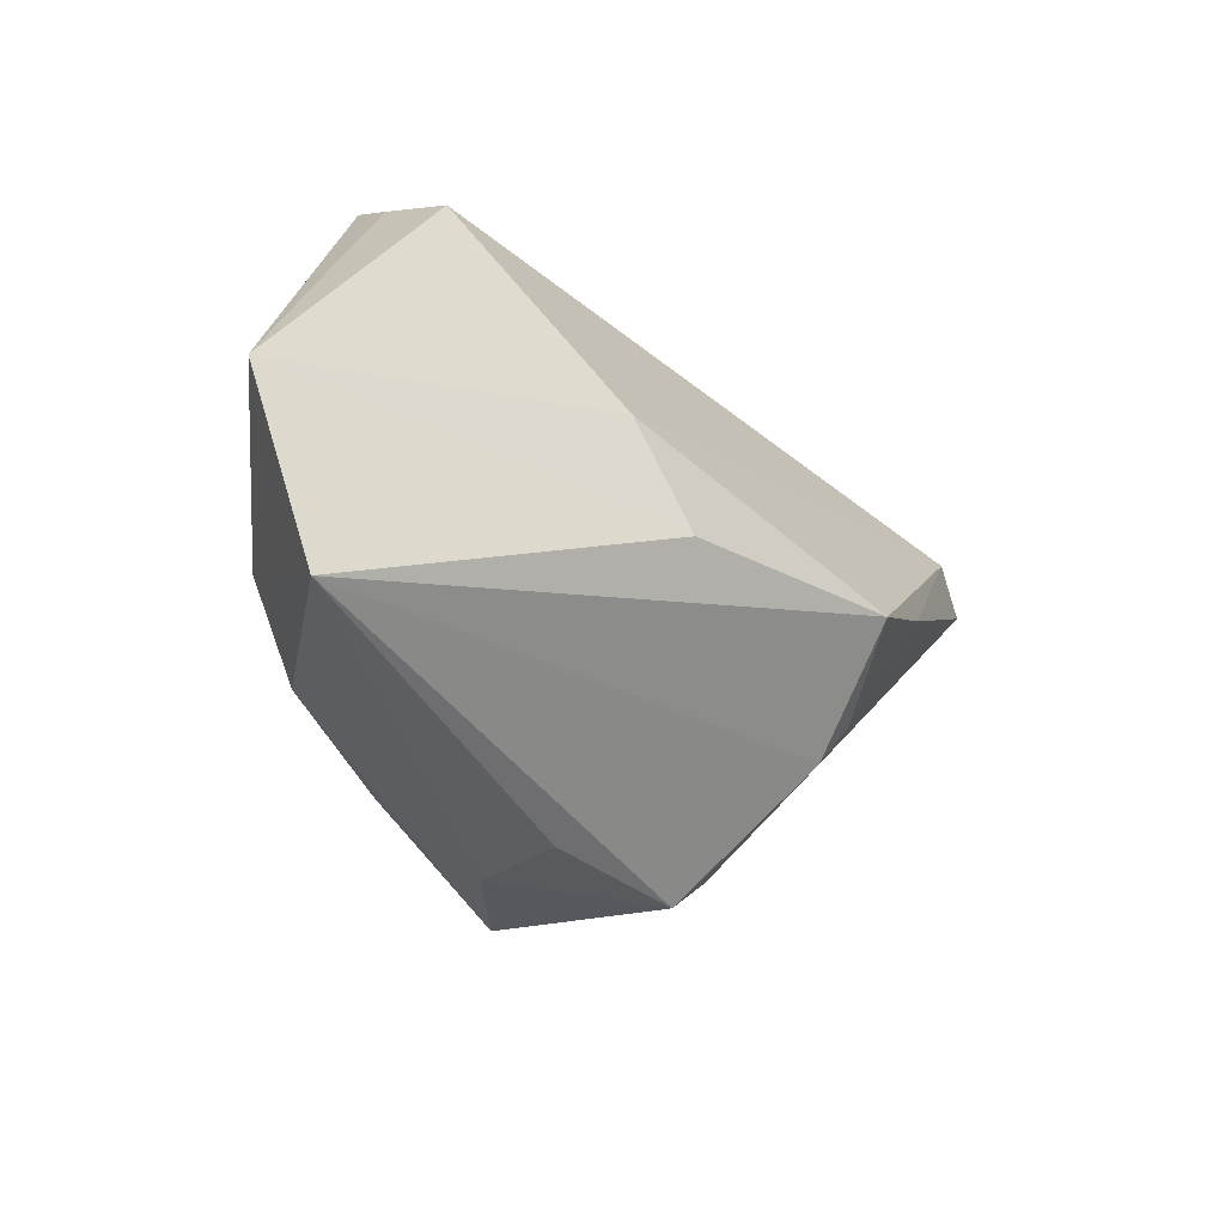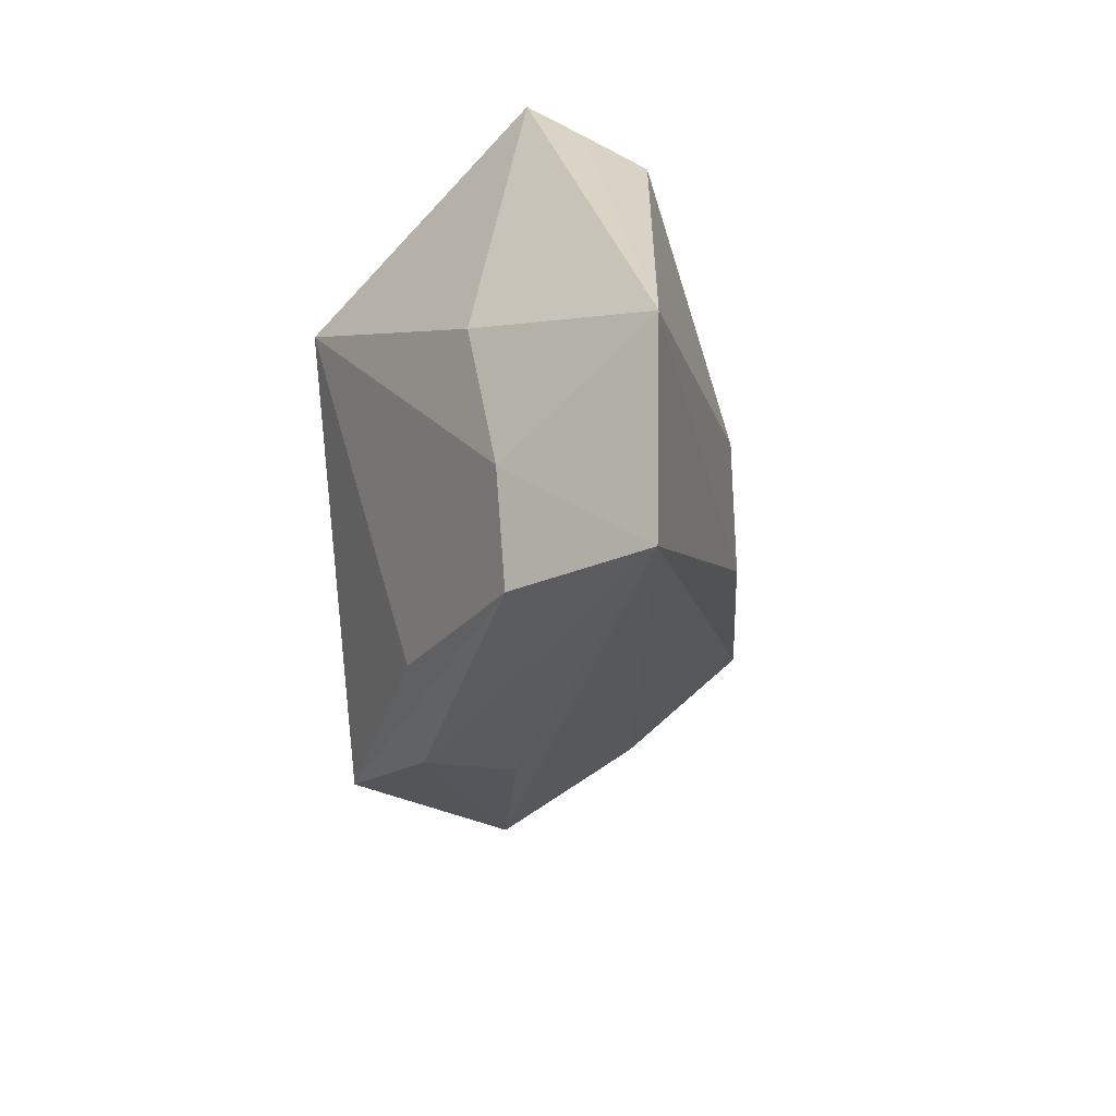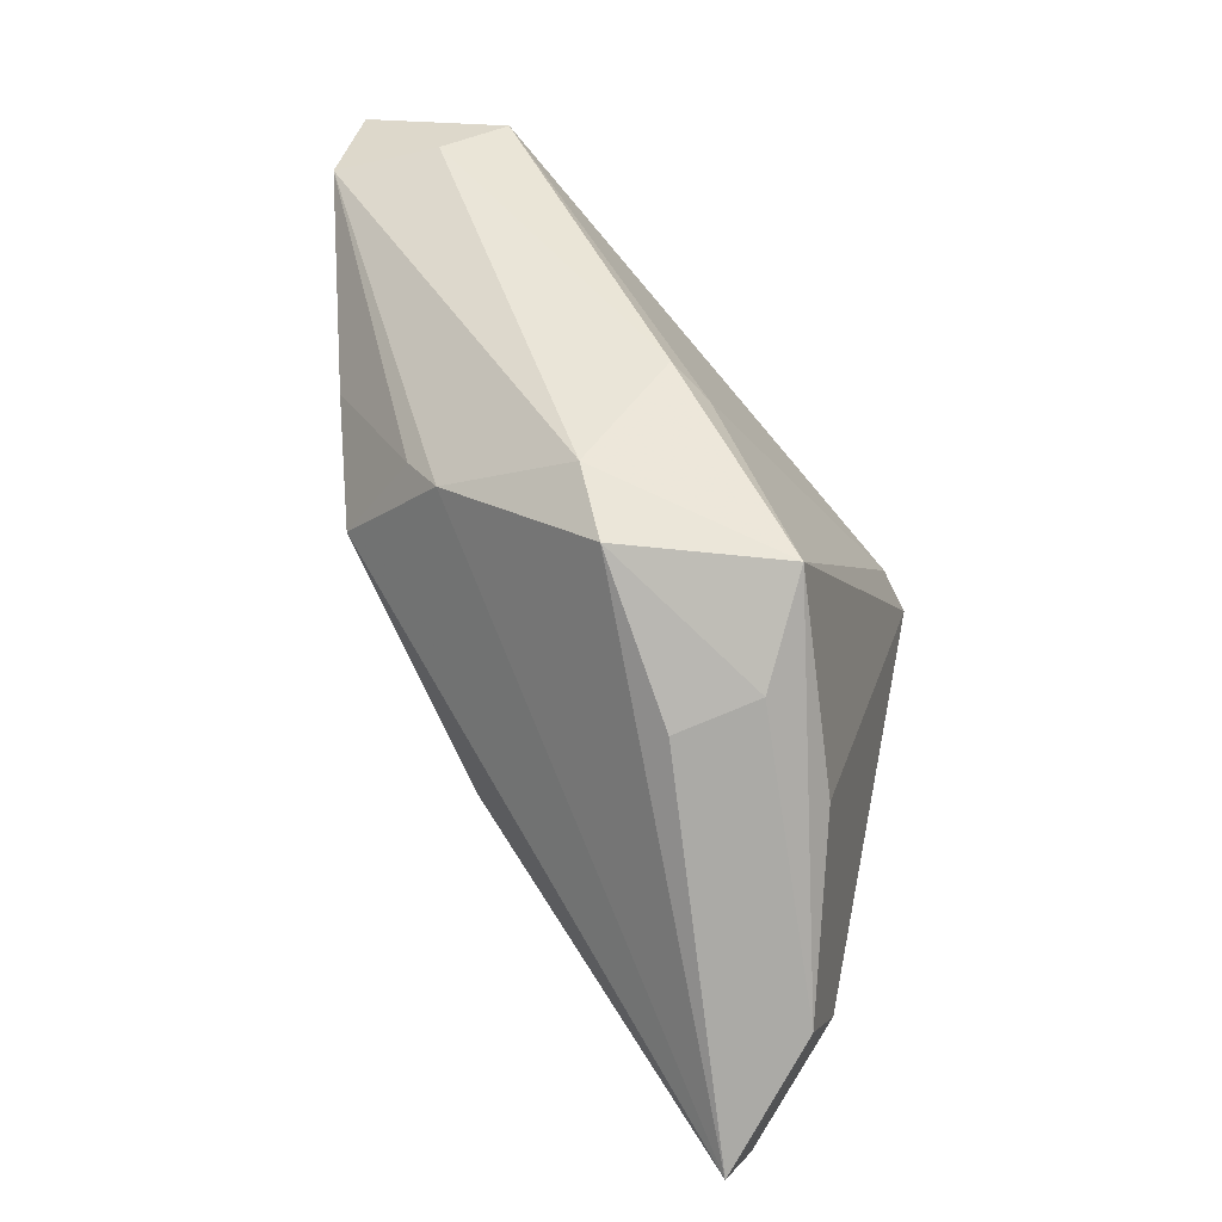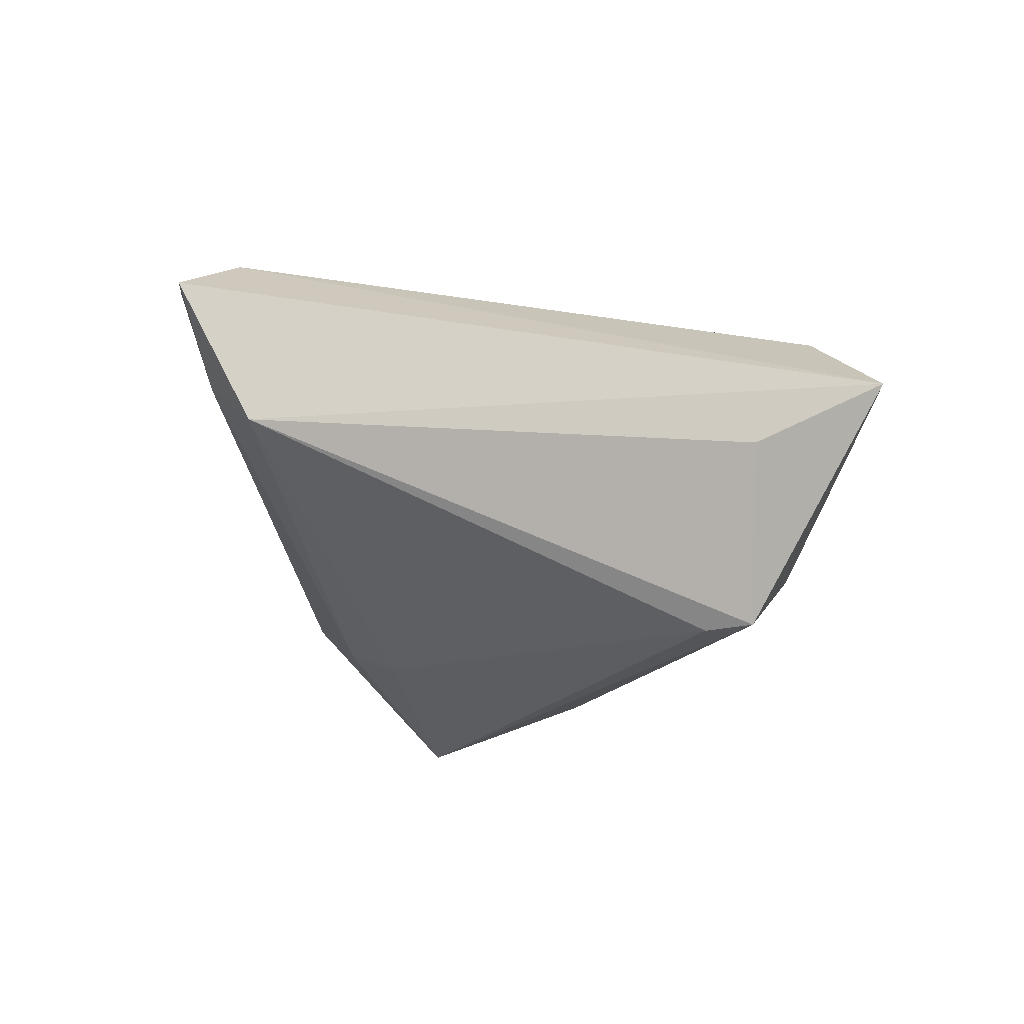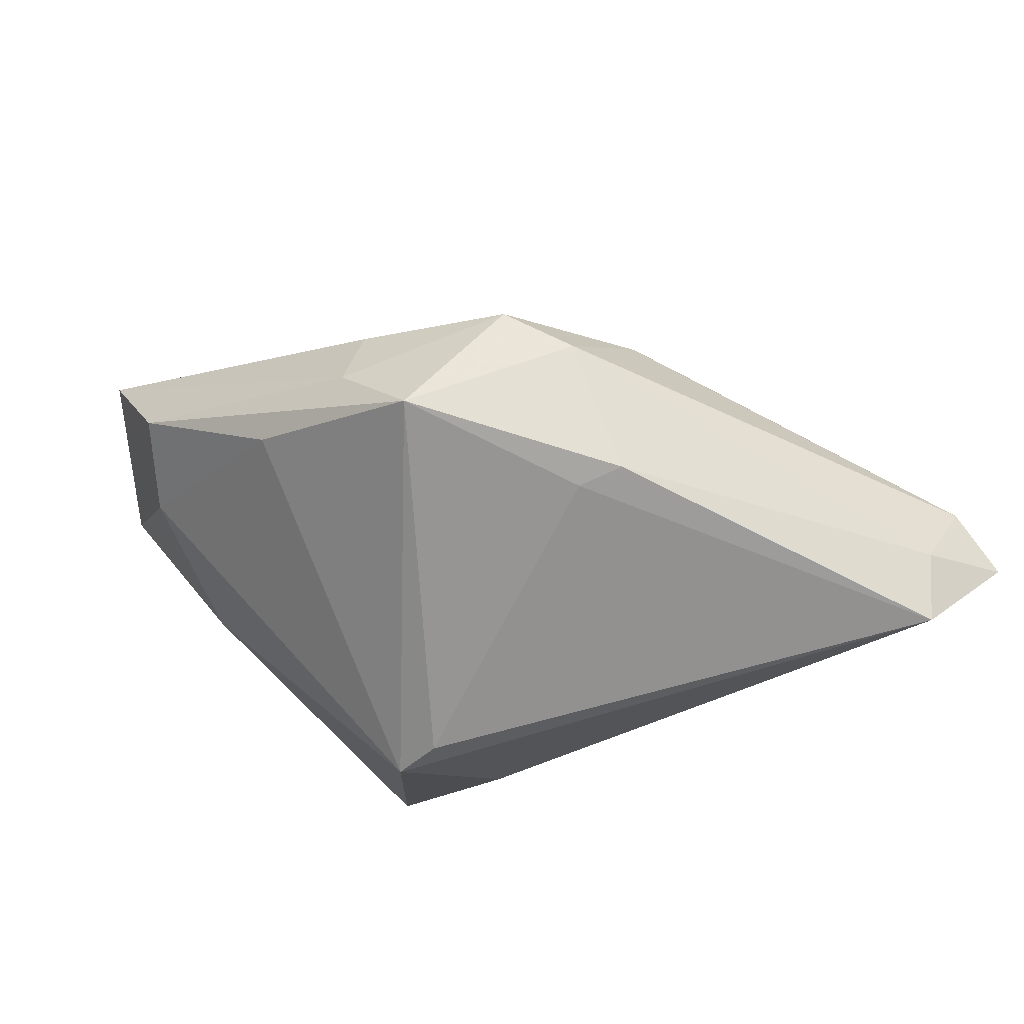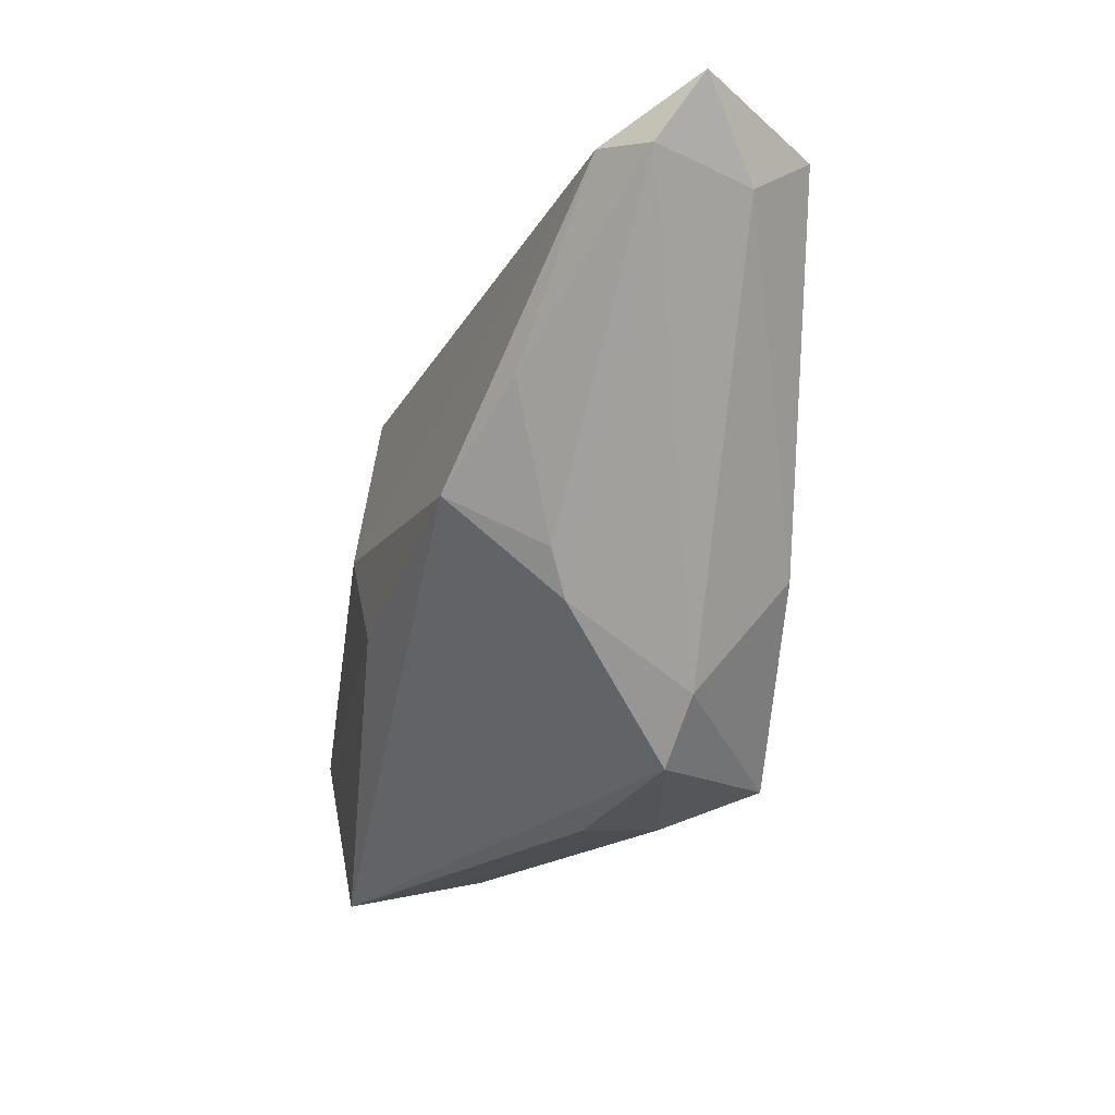
<metadata>
{"format":"obj","ext":"obj","renderer":"f3d","projection":"perspective","resolution":1024,"background":"white","views":[{"elev":-44.0,"azim":-33.3,"up":"+Y"},{"elev":-37.8,"azim":-75.5,"up":"+Y"},{"elev":-69.9,"azim":128.7,"up":"+Y"},{"elev":-36.2,"azim":158.5,"up":"+Z"},{"elev":-67.6,"azim":28.7,"up":"+Z"},{"elev":-15.6,"azim":81.8,"up":"+Y"}]}
</metadata>
<code>
v -0.03724 -0.02473 0.005356
v 0.0314 -0.009694 0.005003
v -0.002306 -0.03318 -0.01218
v 0.04961 0.026 0.003188
v 0.000446 -0.03387 -0.002956
v 0.0556 0.02428 -0.00153
v 0.0287 -0.01461 0.003132
v -0.0145 0.02815 -0.005357
v -0.03833 -0.0382 0.02074
v -0.03791 -0.007068 0.002336
v 0.004976 -0.02986 -0.02245
v -0.01465 0.01176 -0.02245
v 0.0239 -0.02295 -0.01106
v -0.02744 0.0224 0.01883
v 0.02333 -0.01022 -0.0219
v 0.05716 0.03164 -0.006626
v -0.03136 0.02528 0.01266
v -0.0315 0.03164 0.00634
v -0.007752 -0.001456 0.02306
v -0.02043 0.01329 -0.02112
v -0.04772 -0.01884 0.02346
v -0.01573 -0.03037 -0.009872
v 0.0286 -0.00389 0.01615
v 0.0002941 -0.01257 0.02165
v -0.03194 -0.0357 0.004921
v 0.01818 -0.02995 -0.009027
v 0.01783 -0.01071 -0.02245
v 0.05054 0.02232 -0.01247
v 0.03868 0.005949 0.009678
v 0.04711 0.02709 -0.01919
f 16 18 4
f 14 4 18
f 30 18 16
f 21 18 10
f 18 20 10
f 21 9 24
f 24 9 23
f 16 4 6
f 17 18 21
f 21 14 17
f 17 14 18
f 23 4 19
f 4 14 19
f 19 24 23
f 19 14 21
f 21 24 19
f 11 20 12
f 20 30 12
f 8 20 18
f 18 30 8
f 8 30 20
f 5 26 9
f 23 9 7
f 9 26 7
f 11 15 13
f 13 26 11
f 13 7 26
f 6 7 13
f 29 4 23
f 29 6 4
f 27 15 11
f 11 12 27
f 27 30 15
f 27 12 30
f 22 20 11
f 11 25 22
f 1 10 20
f 20 22 1
f 1 22 25
f 21 10 1
f 1 9 21
f 1 25 9
f 9 25 3
f 3 5 9
f 3 25 11
f 11 26 3
f 26 5 3
f 15 30 28
f 28 13 15
f 28 30 16
f 16 6 28
f 6 13 28
f 2 7 6
f 6 29 2
f 23 7 2
f 2 29 23

</code>
